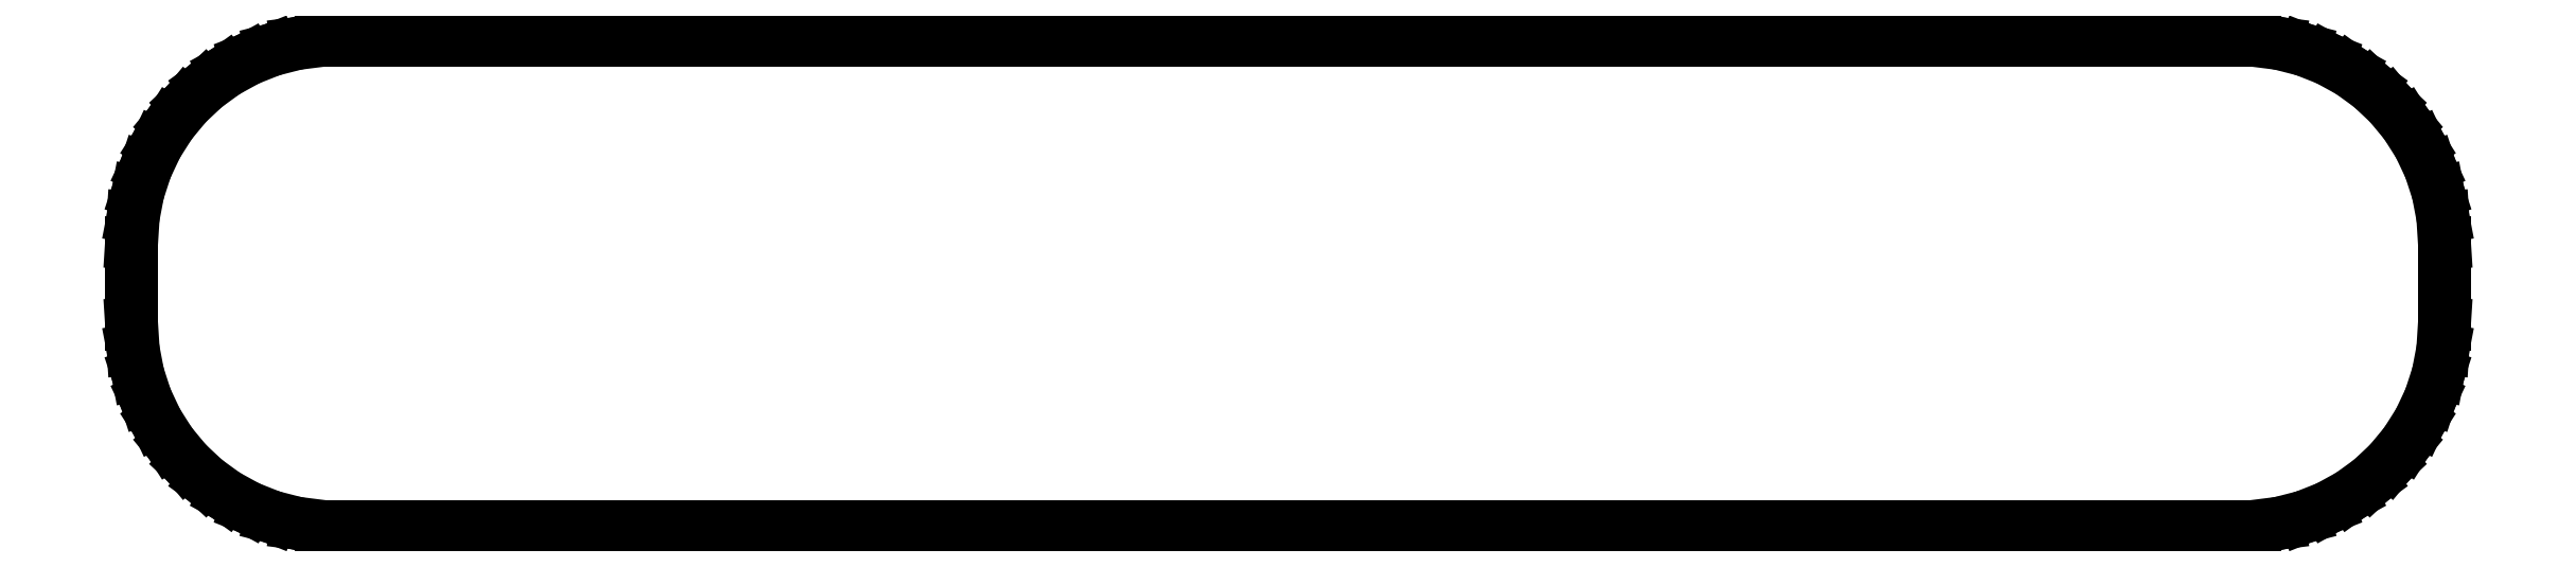
<metadata>
{"format":"dxf","ext":"dxf","renderer":"ezdxf+matplotlib","layout":"modelspace","background":"white","min_lineweight":24,"dpi":150}
</metadata>
<code>
0
SECTION
2
ENTITIES
0
LINE
8
0
10
61
20
9.01
11
61.31
21
9.01
0
LINE
8
0
10
61.31
20
9.01
11
61.94
21
9.089
0
LINE
8
0
10
61.94
20
9.089
11
62.55
21
9.245
0
LINE
8
0
10
62.55
20
9.245
11
63.13
21
9.476
0
LINE
8
0
10
63.13
20
9.476
11
63.68
21
9.778
0
LINE
8
0
10
63.68
20
9.778
11
64.19
21
10.15
0
LINE
8
0
10
64.19
20
10.15
11
64.64
21
10.58
0
LINE
8
0
10
64.64
20
10.58
11
65.05
21
11.06
0
LINE
8
0
10
65.05
20
11.06
11
65.38
21
11.59
0
LINE
8
0
10
65.38
20
11.59
11
65.65
21
12.16
0
LINE
8
0
10
65.65
20
12.16
11
65.84
21
12.76
0
LINE
8
0
10
65.84
20
12.76
11
65.96
21
13.37
0
LINE
8
0
10
65.96
20
13.37
11
66
21
14
0
LINE
8
0
10
66
20
14
11
66
21
16
0
LINE
8
0
10
66
20
16
11
65.96
21
16.63
0
LINE
8
0
10
65.96
20
16.63
11
65.84
21
17.24
0
LINE
8
0
10
65.84
20
17.24
11
65.65
21
17.84
0
LINE
8
0
10
65.65
20
17.84
11
65.38
21
18.41
0
LINE
8
0
10
65.38
20
18.41
11
65.05
21
18.94
0
LINE
8
0
10
65.05
20
18.94
11
64.64
21
19.42
0
LINE
8
0
10
64.64
20
19.42
11
64.19
21
19.85
0
LINE
8
0
10
64.19
20
19.85
11
63.68
21
20.22
0
LINE
8
0
10
63.68
20
20.22
11
63.13
21
20.52
0
LINE
8
0
10
63.13
20
20.52
11
62.55
21
20.76
0
LINE
8
0
10
62.55
20
20.76
11
61.94
21
20.91
0
LINE
8
0
10
61.94
20
20.91
11
61.31
21
20.99
0
LINE
8
0
10
61.31
20
20.99
11
61
21
20.99
0
LINE
8
0
10
61
20
20.99
11
61
21
21
0
LINE
8
0
10
61
20
21
11
14
21
21
0
LINE
8
0
10
14
20
21
11
14
21
20.99
0
LINE
8
0
10
14
20
20.99
11
13.69
21
20.99
0
LINE
8
0
10
13.69
20
20.99
11
13.06
21
20.91
0
LINE
8
0
10
13.06
20
20.91
11
12.45
21
20.76
0
LINE
8
0
10
12.45
20
20.76
11
11.87
21
20.52
0
LINE
8
0
10
11.87
20
20.52
11
11.32
21
20.22
0
LINE
8
0
10
11.32
20
20.22
11
10.81
21
19.85
0
LINE
8
0
10
10.81
20
19.85
11
10.36
21
19.42
0
LINE
8
0
10
10.36
20
19.42
11
9.955
21
18.94
0
LINE
8
0
10
9.955
20
18.94
11
9.618
21
18.41
0
LINE
8
0
10
9.618
20
18.41
11
9.351
21
17.84
0
LINE
8
0
10
9.351
20
17.84
11
9.157
21
17.24
0
LINE
8
0
10
9.157
20
17.24
11
9.039
21
16.63
0
LINE
8
0
10
9.039
20
16.63
11
9
21
16
0
LINE
8
0
10
9
20
16
11
9
21
14
0
LINE
8
0
10
9
20
14
11
9.039
21
13.37
0
LINE
8
0
10
9.039
20
13.37
11
9.157
21
12.76
0
LINE
8
0
10
9.157
20
12.76
11
9.351
21
12.16
0
LINE
8
0
10
9.351
20
12.16
11
9.618
21
11.59
0
LINE
8
0
10
9.618
20
11.59
11
9.955
21
11.06
0
LINE
8
0
10
9.955
20
11.06
11
10.36
21
10.58
0
LINE
8
0
10
10.36
20
10.58
11
10.81
21
10.15
0
LINE
8
0
10
10.81
20
10.15
11
11.32
21
9.778
0
LINE
8
0
10
11.32
20
9.778
11
11.87
21
9.476
0
LINE
8
0
10
11.87
20
9.476
11
12.45
21
9.245
0
LINE
8
0
10
12.45
20
9.245
11
13.06
21
9.089
0
LINE
8
0
10
13.06
20
9.089
11
13.69
21
9.01
0
LINE
8
0
10
13.69
20
9.01
11
14
21
9.01
0
LINE
8
0
10
14
20
9.01
11
14
21
9
0
LINE
8
0
10
14
20
9
11
61
21
9
0
LINE
8
0
10
61
20
9
11
61
21
9.01
0
ENDSEC
0
EOF

</code>
